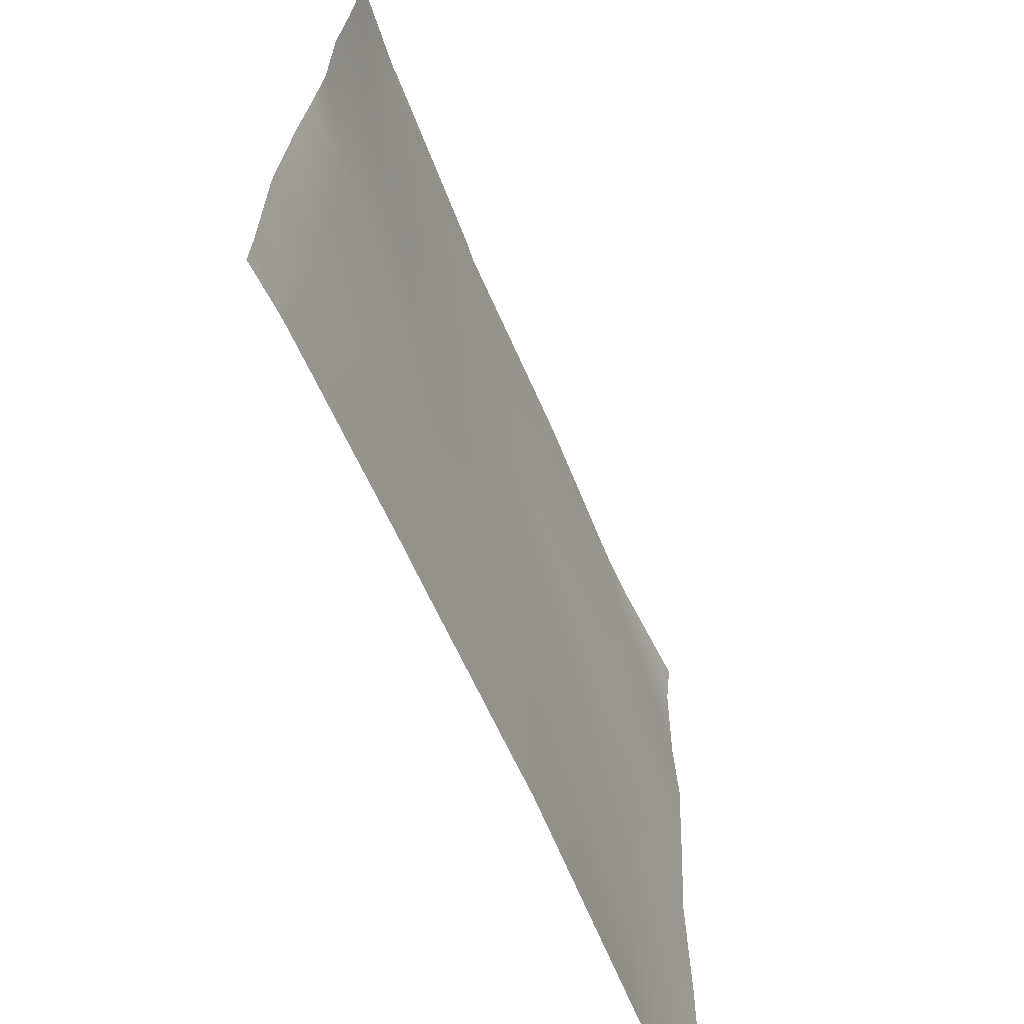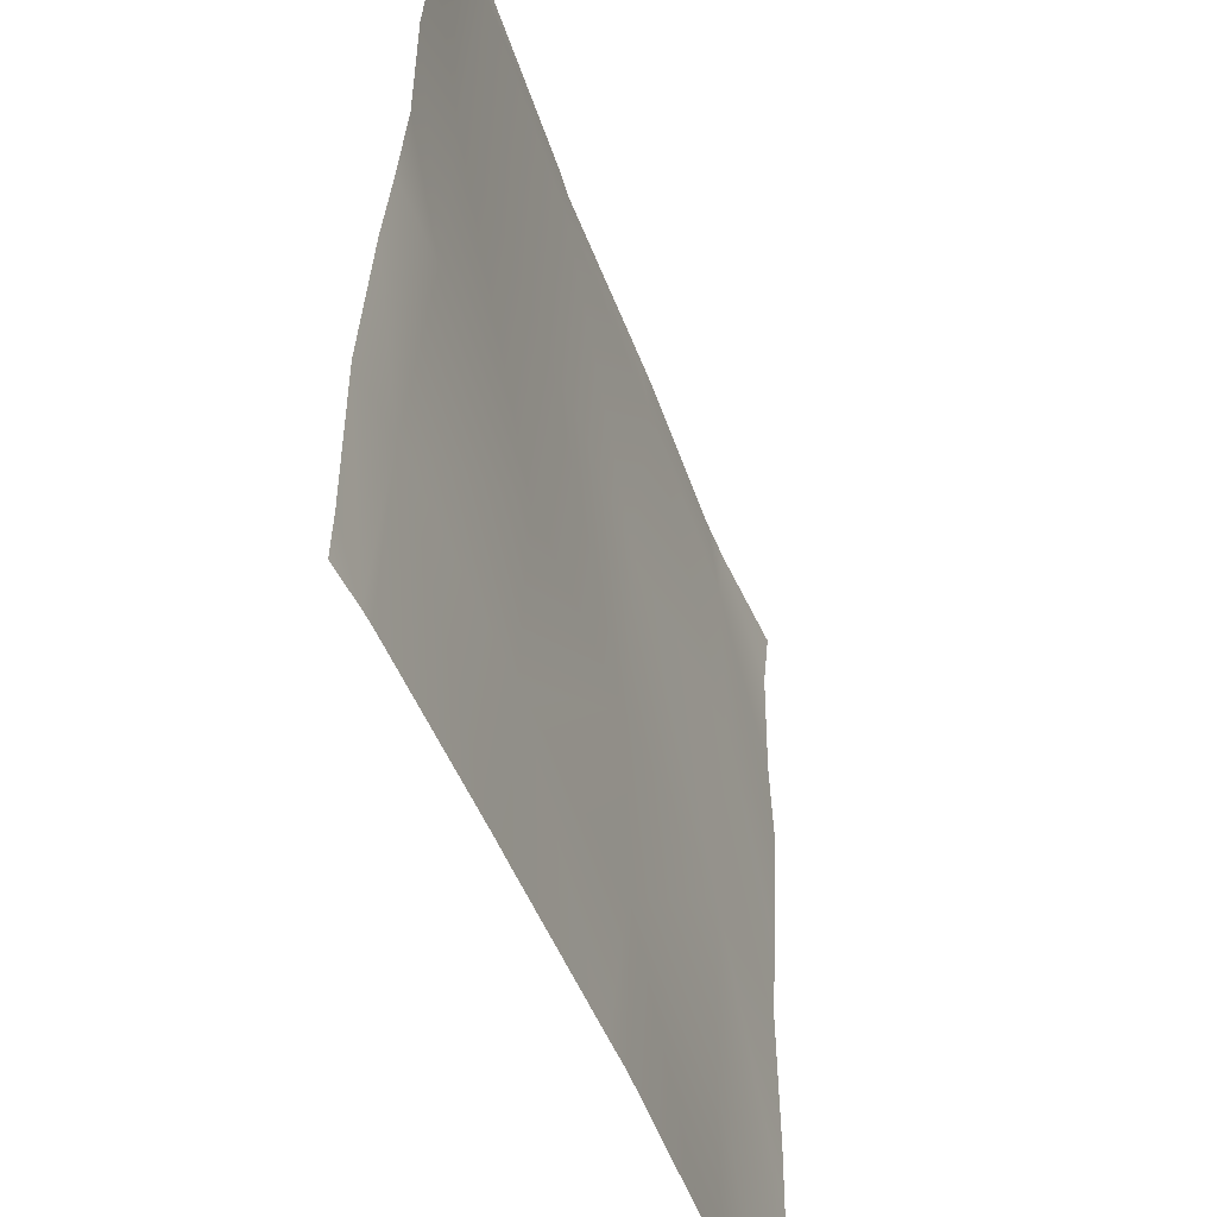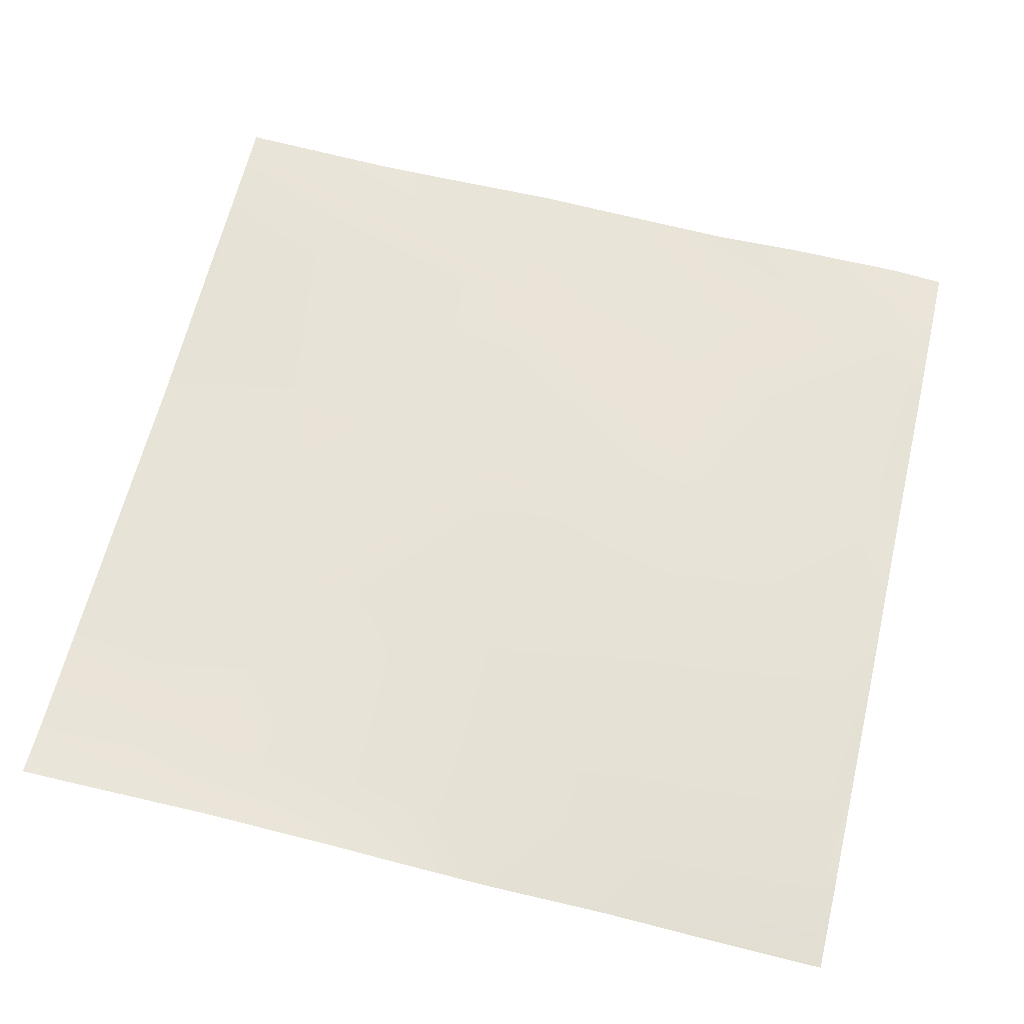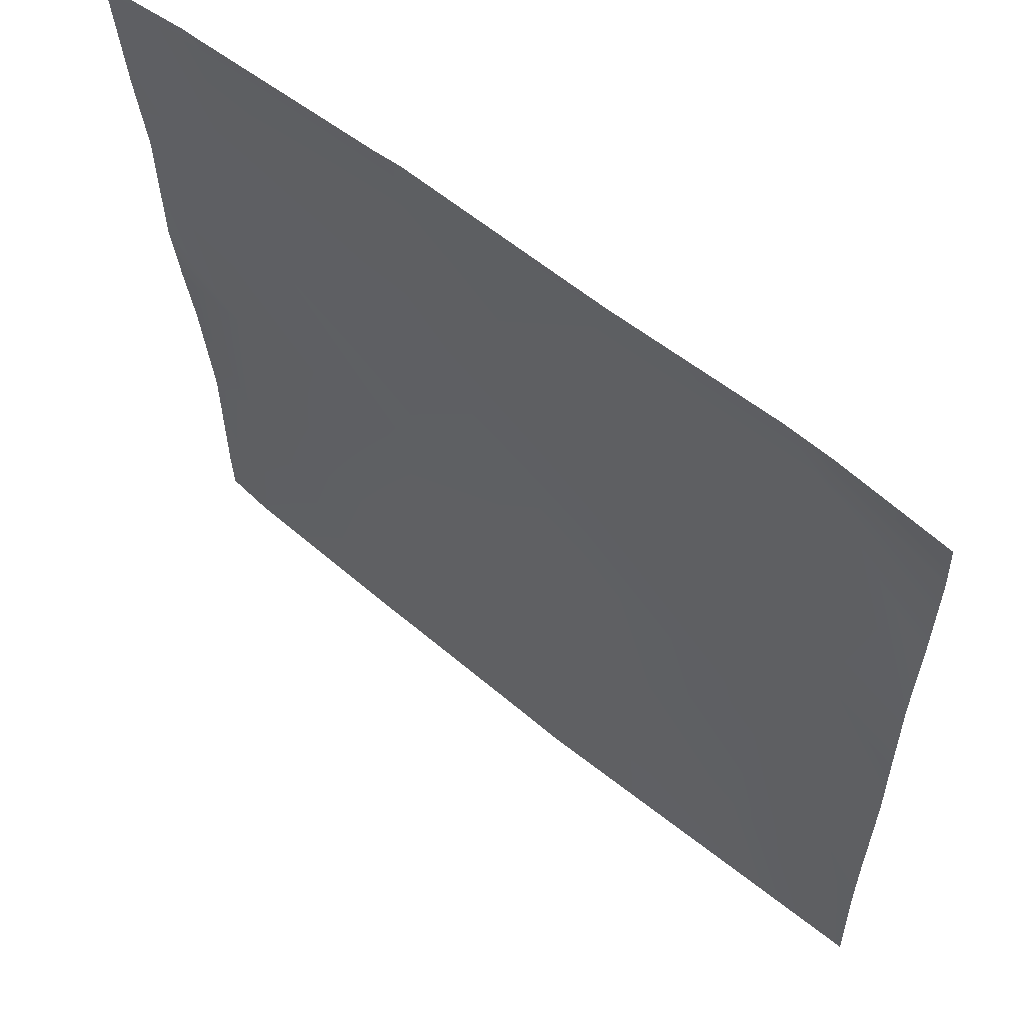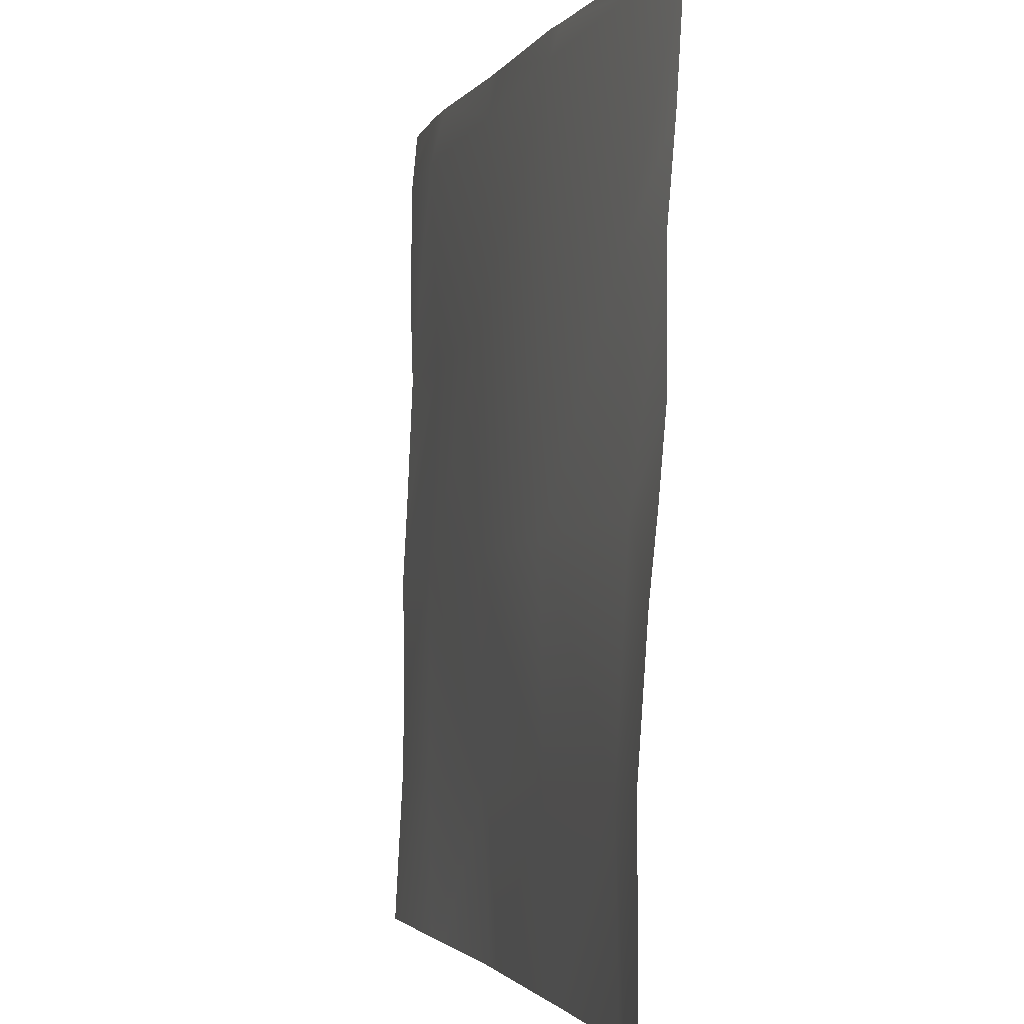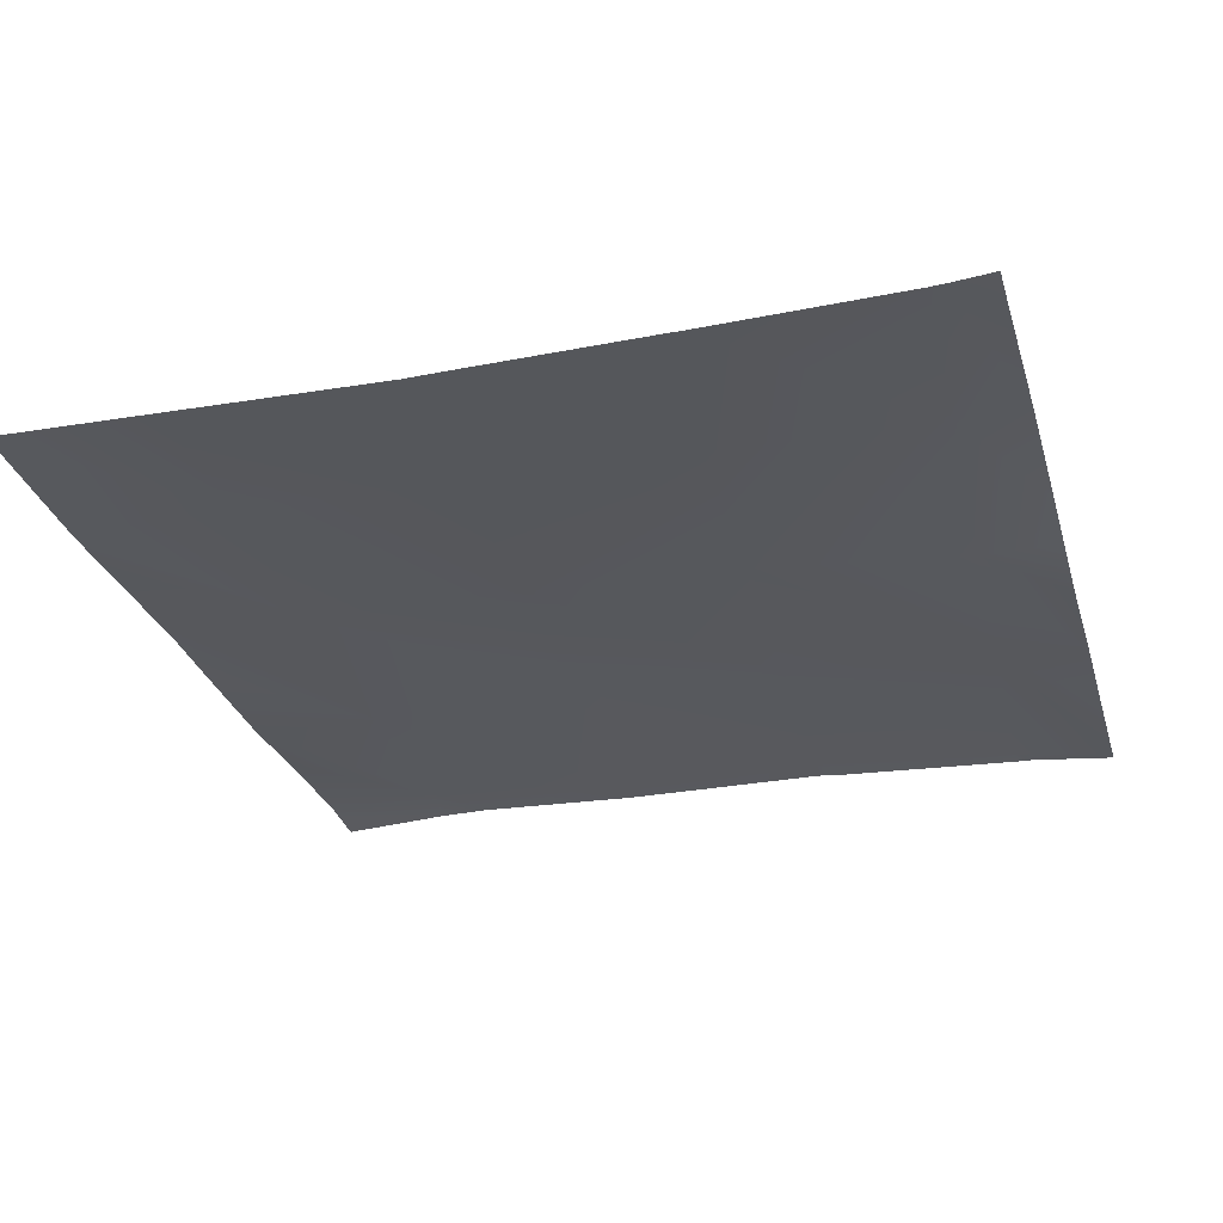
<metadata>
{"format":"obj","ext":"obj","renderer":"f3d","projection":"perspective","resolution":1024,"background":"white","views":[{"elev":-66.3,"azim":-66.5,"up":"+Z"},{"elev":-50.1,"azim":-70.1,"up":"+Z"},{"elev":62.9,"azim":-76.6,"up":"+Y"},{"elev":59.7,"azim":40.1,"up":"+Z"},{"elev":-2.0,"azim":-105.5,"up":"+Z"},{"elev":-27.2,"azim":-164.3,"up":"+Y"}]}
</metadata>
<code>
v 320 1.2 384
v 320 1.116 387.5
v 323.1 0.9215 384
v 320 1.157 399.1
v 325 0.8682 398.9
v 324.2 0.8609 384
v 338.3 0.5061 384
v 340.2 0.4868 384
v 340.9 0.6888 398
v 353.5 0.2387 384
v 341.8 0.5886 414
v 368.7 0.3879 384
v 356.2 0.1684 384
v 356.9 0.2583 397.2
v 372.2 0.4522 384
v 372.8 0.5499 396.3
v 383.9 0.6514 384
v 384 0.01613 395.7
v 373.7 0.3076 412.3
v 384 -0.04788 400.8
v 357.7 0.6371 413.1
v 320 0.4336 409.6
v 325.8 -0.2871 414.8
v 320 -0.1467 415.1
v 320 -0.6768 421.3
v 320 -1.837 447.1
v 326.3 -1.307 448
v 327.5 -1.174 446.7
v 320 -1.855 447.8
v 320 -1.86 448
v 320 -1.307 438.2
v 326.7 -0.3024 430.8
v 320 -0.7186 431.1
v 342.6 0.1192 429.9
v 343.4 -0.5309 445.9
v 341.5 -0.8048 448
v 343.6 -0.6565 448
v 356.7 -0.753 448
v 359.4 -0.5981 445
v 327.6 -1.296 448
v 358.6 0.3938 429.1
v 374.5 -0.5675 428.2
v 384 0.007173 411.7
v 384 -0.3097 417.7
v 375.4 -0.1644 444.2
v 359.6 -0.7634 448
v 375.6 -0.5535 448
v 371.9 -0.4643 448
v 384 -0.6959 443.7
v 384 -0.8707 445.5
v 384 -1.117 448
v 384 -0.7536 427.7
v 384 -0.574 434.6
v 384 0.6389 384.2
v 384 0.6479 384
f 1 2 3
f 4 3 2
f 4 5 3
f 5 6 3
f 6 5 7
f 8 9 10
f 9 7 5
f 9 8 7
f 9 5 11
f 12 13 14
f 15 14 16
f 15 12 14
f 14 10 9
f 14 13 10
f 17 15 16
f 18 19 20
f 18 16 19
f 16 14 19
f 14 9 21
f 5 22 23
f 5 4 22
f 24 25 23
f 26 27 28
f 26 29 27
f 29 30 27
f 31 32 33
f 33 23 25
f 33 32 23
f 23 32 11
f 34 32 28
f 32 34 11
f 11 34 21
f 34 28 35
f 5 23 11
f 26 32 31
f 26 28 32
f 36 37 35
f 35 38 39
f 35 37 38
f 28 36 35
f 28 40 36
f 41 34 35
f 40 28 27
f 35 39 41
f 21 41 19
f 42 41 39
f 41 42 19
f 42 43 19
f 42 44 43
f 42 39 45
f 14 21 19
f 38 46 39
f 47 45 48
f 47 49 45
f 47 50 49
f 50 47 51
f 39 48 45
f 39 46 48
f 52 45 53
f 52 42 45
f 34 41 21
f 9 11 21
f 22 24 23
f 18 17 16
f 18 54 17
f 54 55 17
f 43 20 19
f 49 53 45
f 52 44 42

</code>
